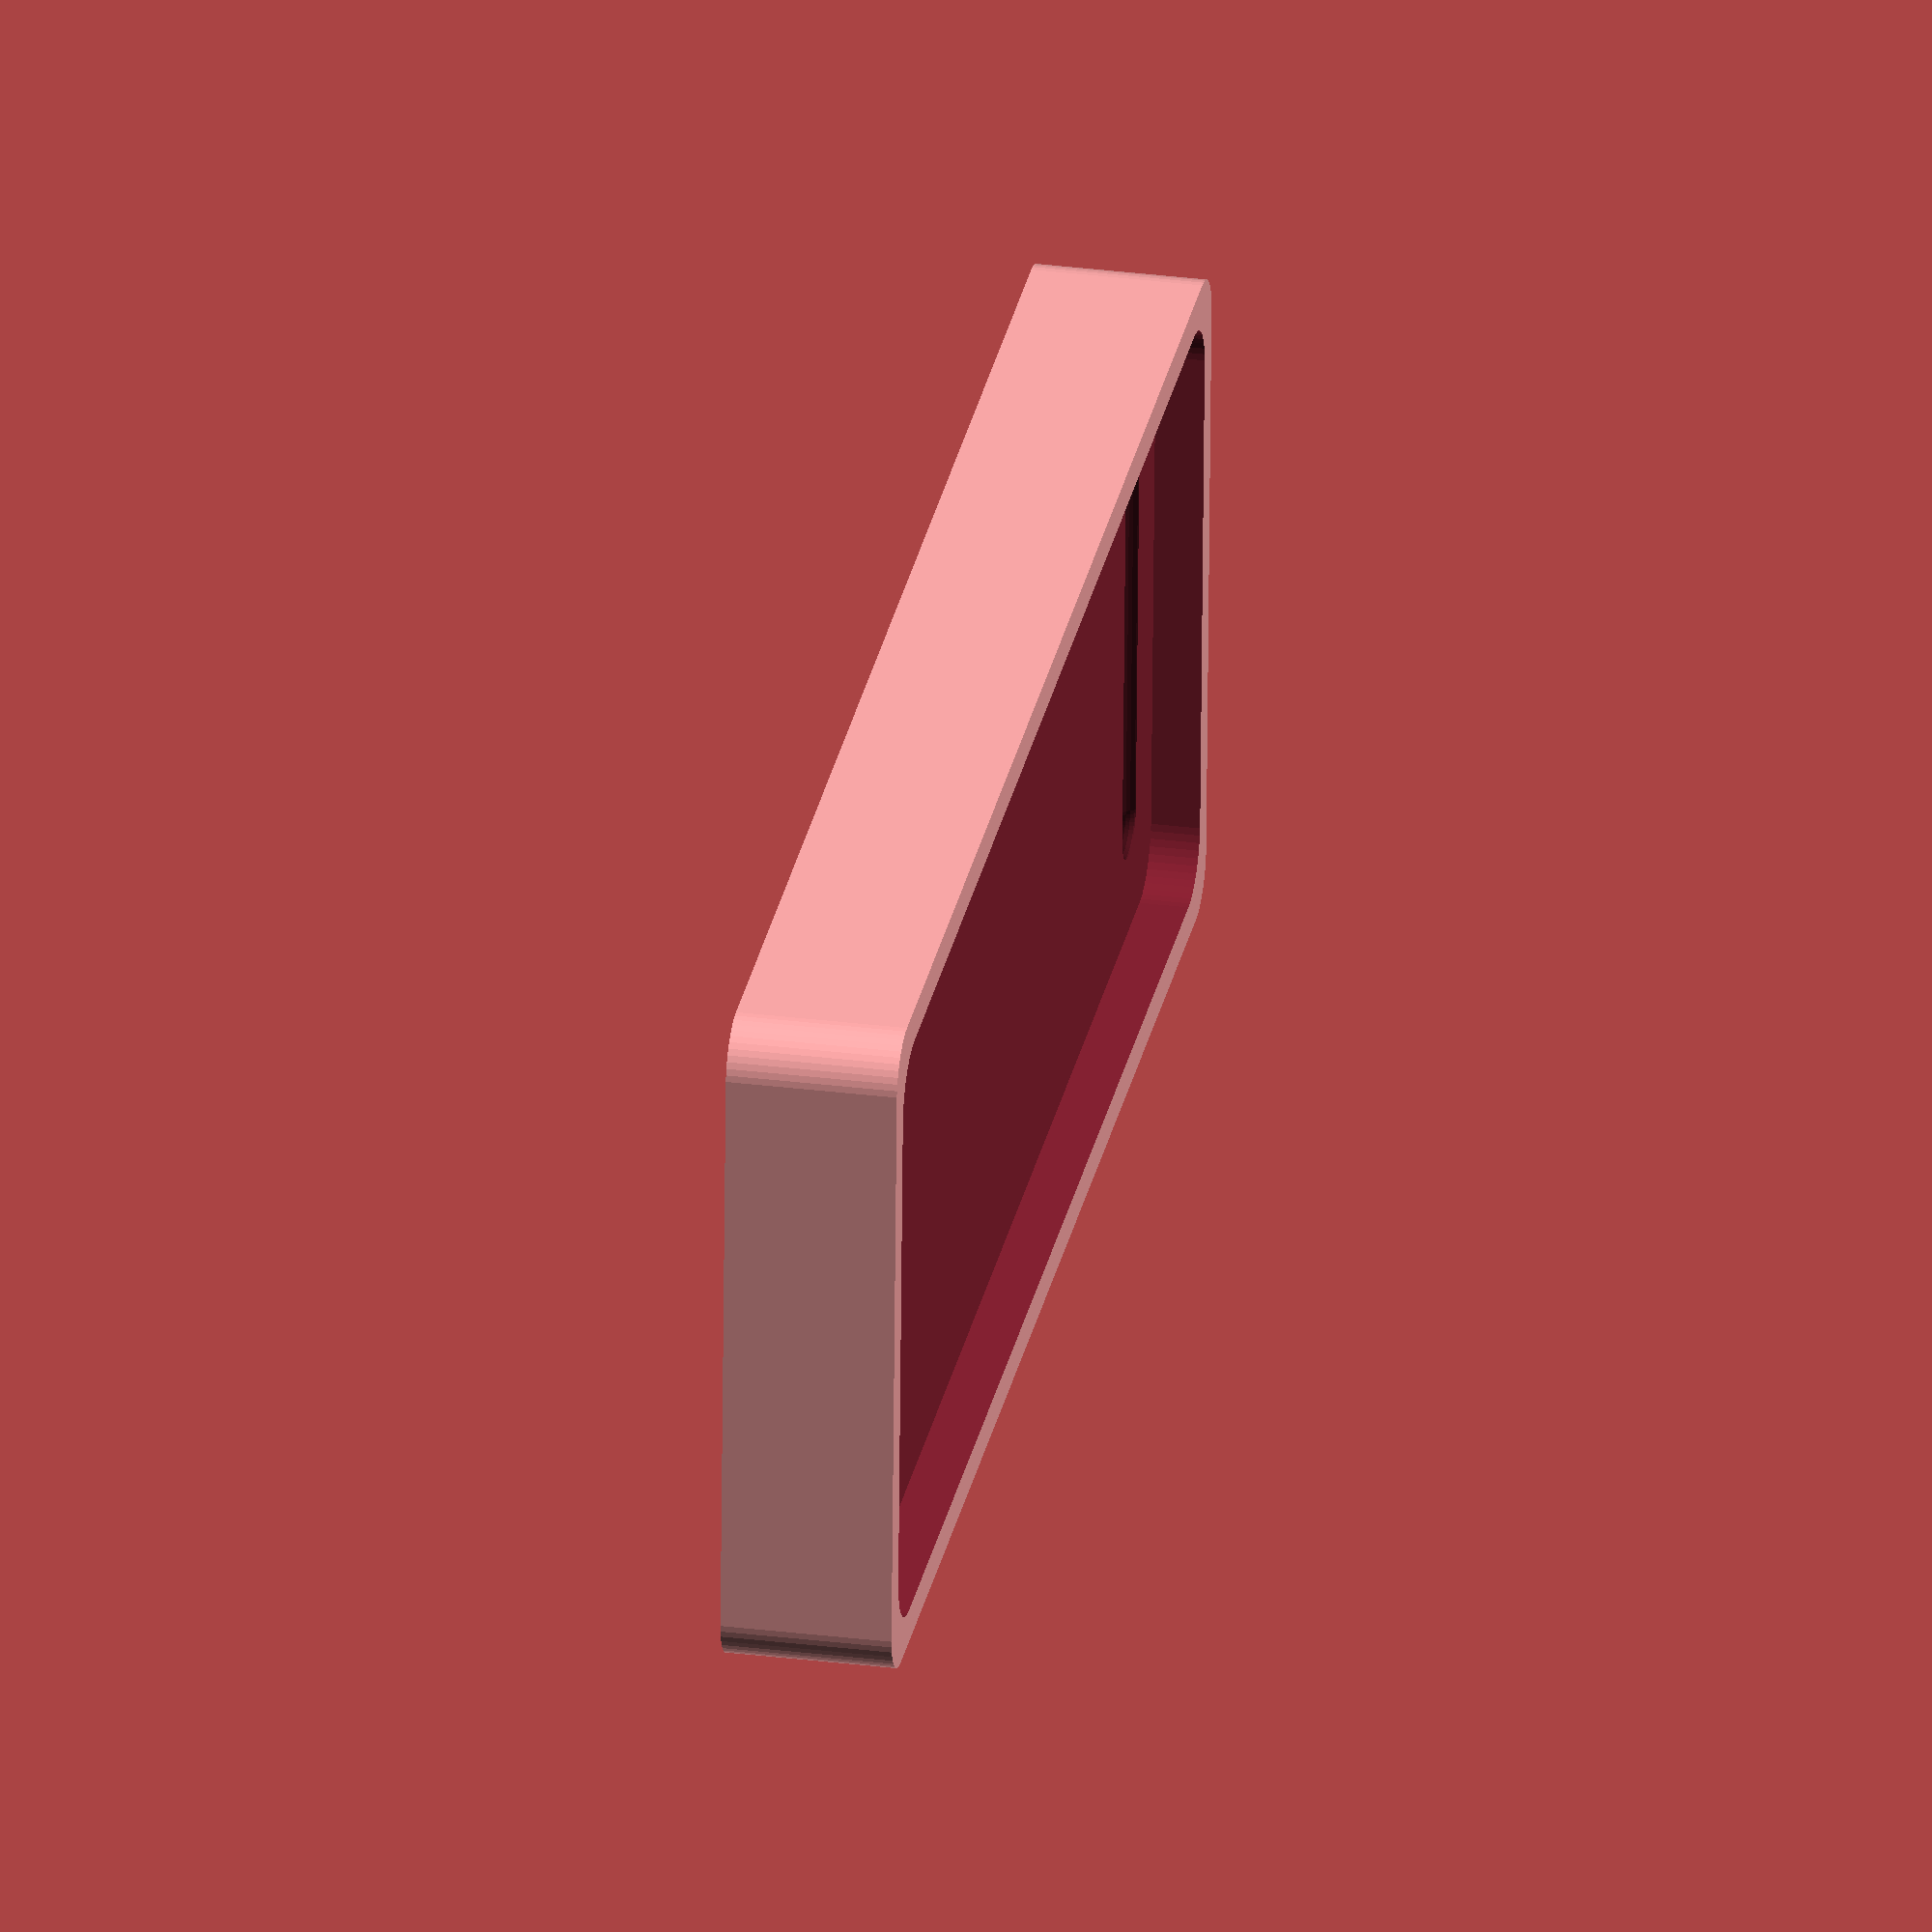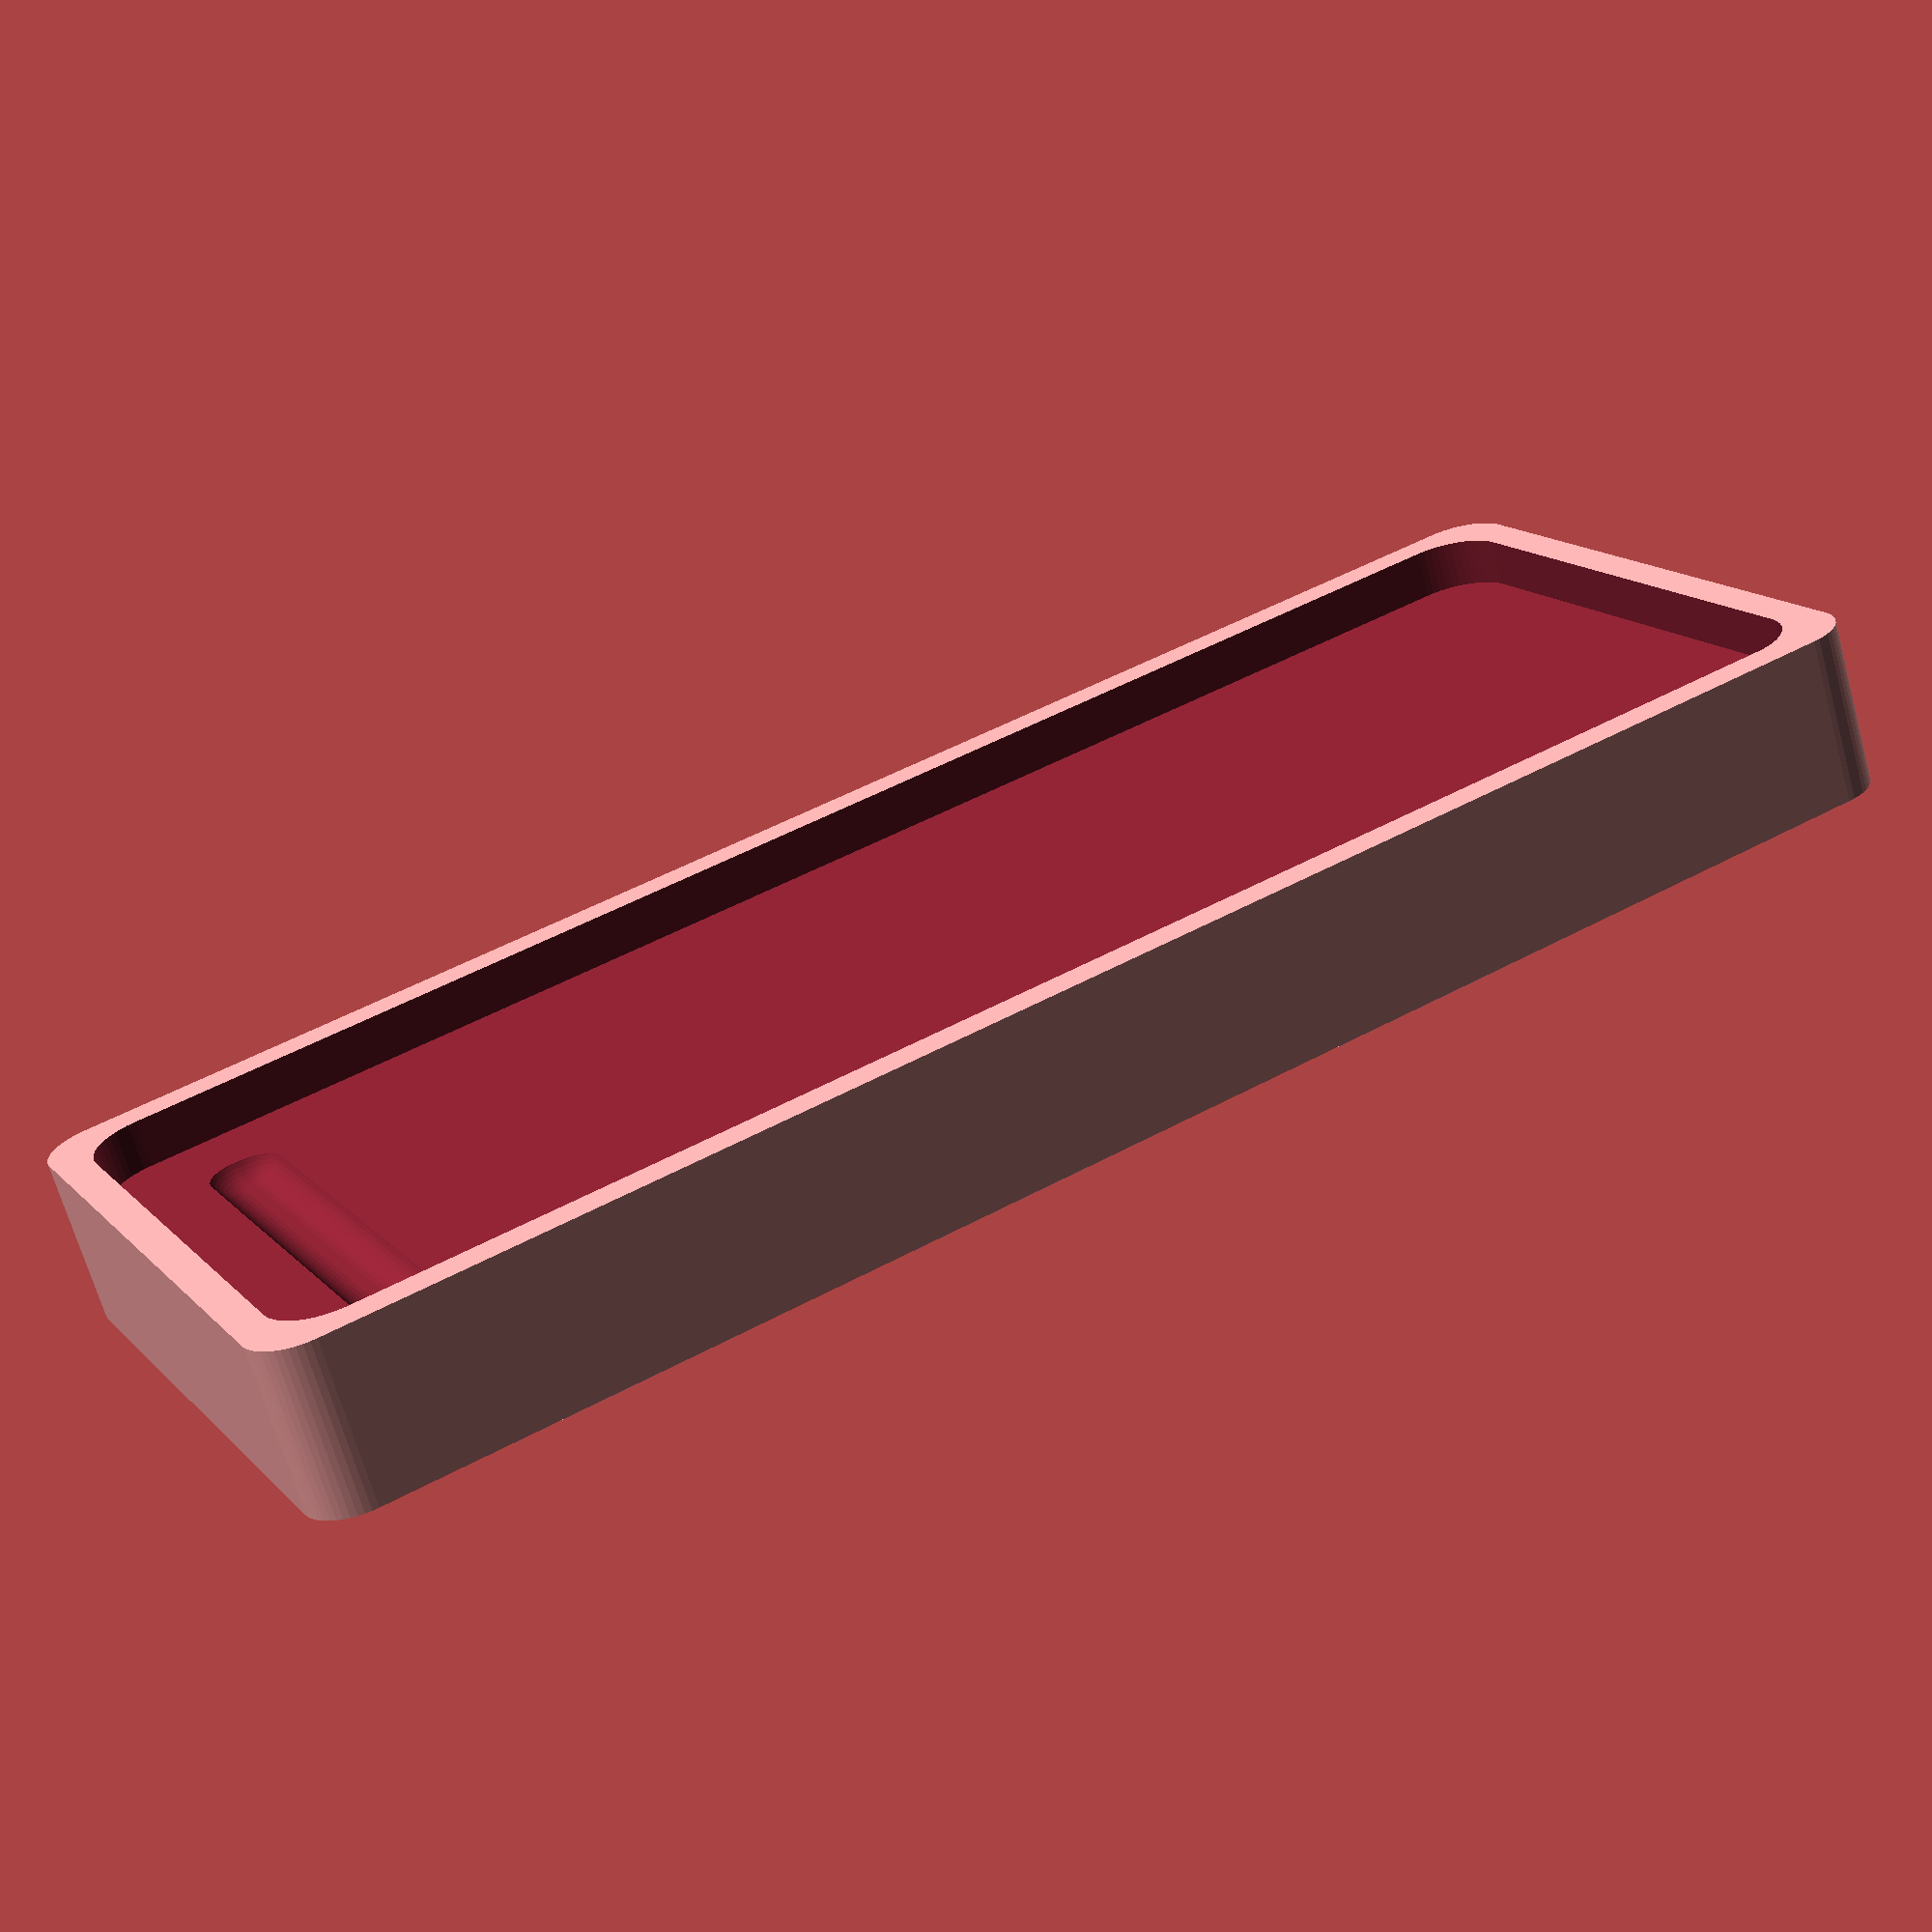
<openscad>
/***************************************************
 *                                                 *
 *          Carrier for Philips Hue Remote         *
 *                                                 *
 * Designed by: https://www.thingiverse.com/smorgo *
 *                                                 *
 * Probably not much use on its own, but if you    *
 * want to fix a Philips Hue Dimmer Remote to      *
 * something, this may be just the thing you need. *
 *                                                 *
 ***************************************************/
 
// You may want to take the quality down whilst fettling:
$fn=50; // 15 might be better until you're ready to print

// There's a 20mm x 3mm magnet embedded in the carrier for the Hue remote (at the bottom).
// I used a filament change command (M600) to pause the printer so that I could pop the magnet in.

// Alternatively, you can change embed_magnet and glue yours in from behind

embed_magnet = true; /* set to false if you're going to glue it in from behind */
magnet_diameter = 20.4;
magnet_depth = 3.1;
magnetY=-36; // My magnet sits at the bottom, because I'm knocking out a hole in the middle. You can set to 0 if you're not doing that

// The dimensions of the Hue remote
hue_height = 92;
hue_width = 35.1;
hue_depth = 11;
hue_corner_radius = 3;
hue_notch_length = 26;
hue_notch_width = 4.2;
hue_notch_depth = 1.8;
hue_notch_inset = 6.7;

// Dimensions for the supporting frame
hue_locator_height = 1.6;
hue_locator_width = 2;
hue_clearance = 0.4;
hue_base_depth = 8;
hue_base_corner_radius = 1;

// Dimensions for Hue carrier
ow = hue_width + hue_clearance + hue_locator_width *2;
oh = hue_height + hue_clearance + hue_locator_width *2;
od = hue_base_depth + hue_locator_height;
hw = hue_width + hue_clearance;
hh = hue_height + hue_clearance;
hd = hue_locator_height + 0.1;
nw = hue_notch_length + hue_clearance;
nh = hue_notch_width + hue_clearance;
nd = hue_notch_depth*2 + hue_clearance;

// Where to put the magnet, vertically
magnetZ=-1.6;

// The roundedcube function, shamelessy lifted from:
// https://danielupshaw.com/openscad-rounded-corners/
module roundedcube(size = [1, 1, 1], center = false, radius = 0.5, apply_to = "all") {
	// If single value, convert to [x, y, z] vector
	size = (size[0] == undef) ? [size, size, size] : size;

	translate_min = radius;
	translate_xmax = size[0] - radius;
	translate_ymax = size[1] - radius;
	translate_zmax = size[2] - radius;

	diameter = radius * 2;

	module build_point(type = "sphere", rotate = [0, 0, 0]) {
		if (type == "sphere") {
			sphere(r = radius);
		} else if (type == "cylinder") {
			rotate(a = rotate)
			cylinder(h = diameter, r = radius, center = true);
		}
	}

	obj_translate = (center == false) ?
		[0, 0, 0] : [
			-(size[0] / 2),
			-(size[1] / 2),
			-(size[2] / 2)
		];

	translate(v = obj_translate) {
		hull() {
			for (translate_x = [translate_min, translate_xmax]) {
				x_at = (translate_x == translate_min) ? "min" : "max";
				for (translate_y = [translate_min, translate_ymax]) {
					y_at = (translate_y == translate_min) ? "min" : "max";
					for (translate_z = [translate_min, translate_zmax]) {
						z_at = (translate_z == translate_min) ? "min" : "max";

						translate(v = [translate_x, translate_y, translate_z])
						if (
							(apply_to == "all") ||
							(apply_to == "xmin" && x_at == "min") || (apply_to == "xmax" && x_at == "max") ||
							(apply_to == "ymin" && y_at == "min") || (apply_to == "ymax" && y_at == "max") ||
							(apply_to == "zmin" && z_at == "min") || (apply_to == "zmax" && z_at == "max")
						) {
							build_point("sphere");
						} else {
							rotate = 
								(apply_to == "xmin" || apply_to == "xmax" || apply_to == "x") ? [0, 90, 0] : (
								(apply_to == "ymin" || apply_to == "ymax" || apply_to == "y") ? [90, 90, 0] :
								[0, 0, 0]
							);
							build_point("cylinder", rotate);
						}
					}
				}
			}
		}
	}
}

module hueCarrier() {

    { 
        {
            difference() {
                roundedcube([ow, oh, od], center = true, radius = hue_corner_radius, apply_to="z");
                translate([0,0,hue_base_depth]) {
                    roundedcube([hw,hh,hd], center=true, radius=hue_corner_radius+hue_clearance, apply_to="z");
                }
                translate([0,hue_height / 2 - hue_notch_inset,(hue_base_depth-hue_notch_depth)/2]) {
                    roundedcube([nw,nh,nd], center=true, radius = hue_notch_width/2);
                }
                magnet();
            }
        }
    }
}

// Knockout a hole for the magnet
module magnet() {
    if(embed_magnet) {
        translate([0, magnetY, magnetZ]) {
            cylinder(d = magnet_diameter, h=magnet_depth);
        }
    } else {
        translate([0, magnetY, magnetZ-50]) {
            cylinder(d = magnet_diameter, h=magnet_depth+50);
        }
    }
}

// Handy if you want to see where the Hue sits
module hue() {
    color("white",0.5) {
        roundedcube([hue_width, hue_height, hue_depth], center=true, radius=hue_corner_radius, apply_to="z");
    }
}

hueCarrier();

</openscad>
<views>
elev=329.7 azim=92.8 roll=280.4 proj=o view=solid
elev=67.7 azim=242.7 roll=15.5 proj=p view=solid
</views>
